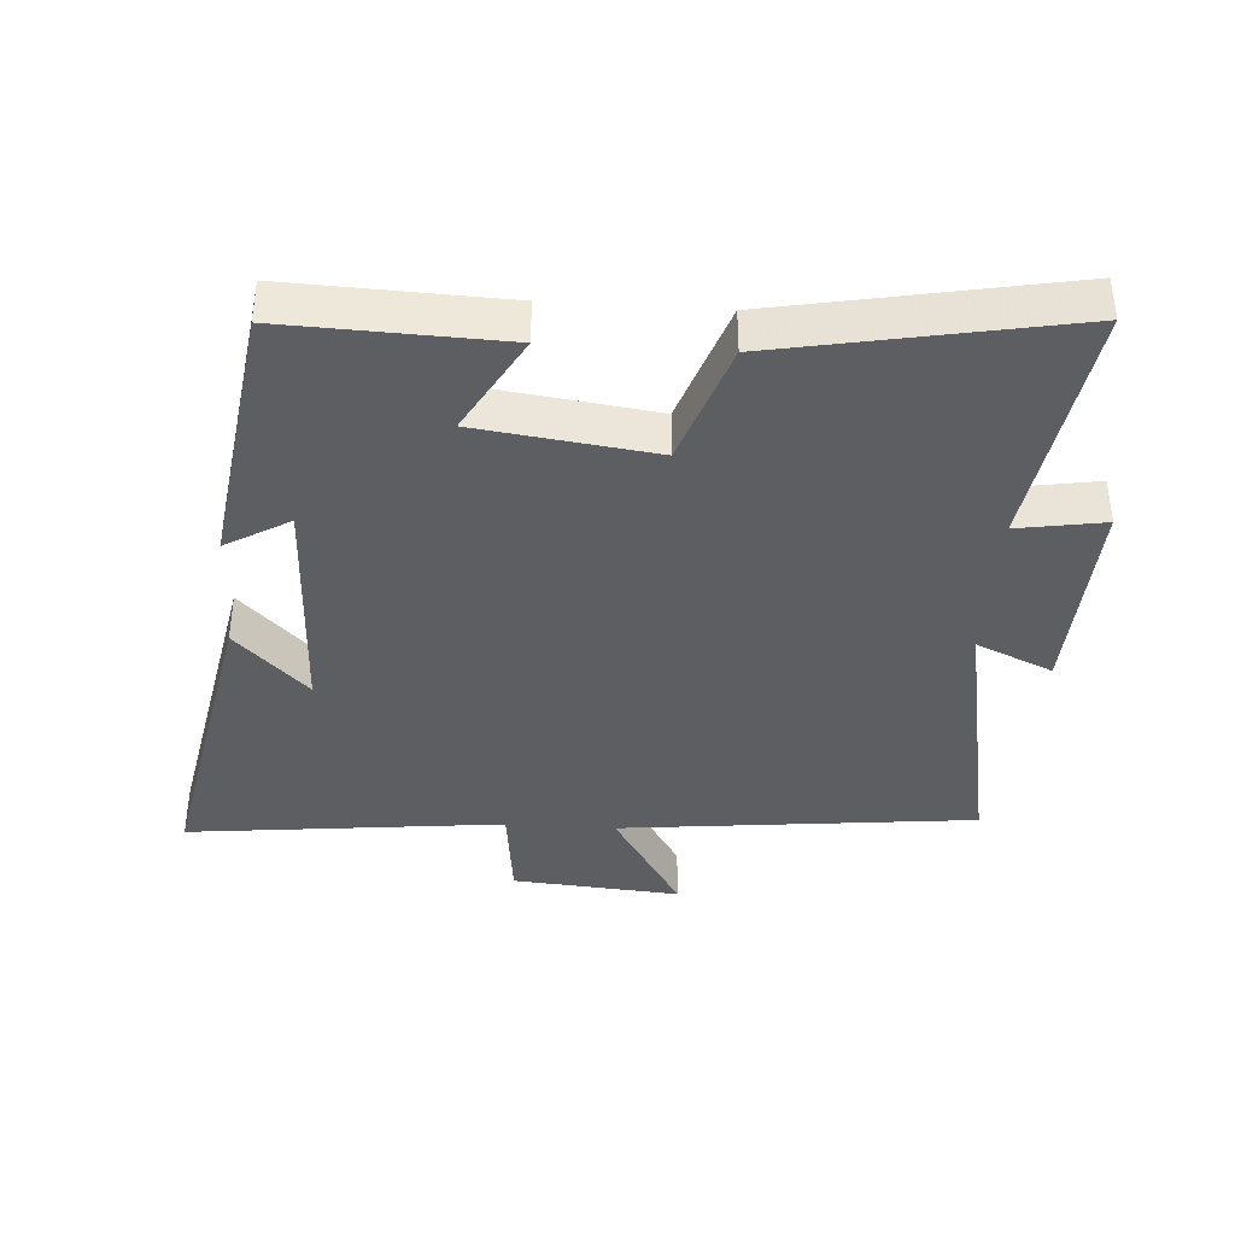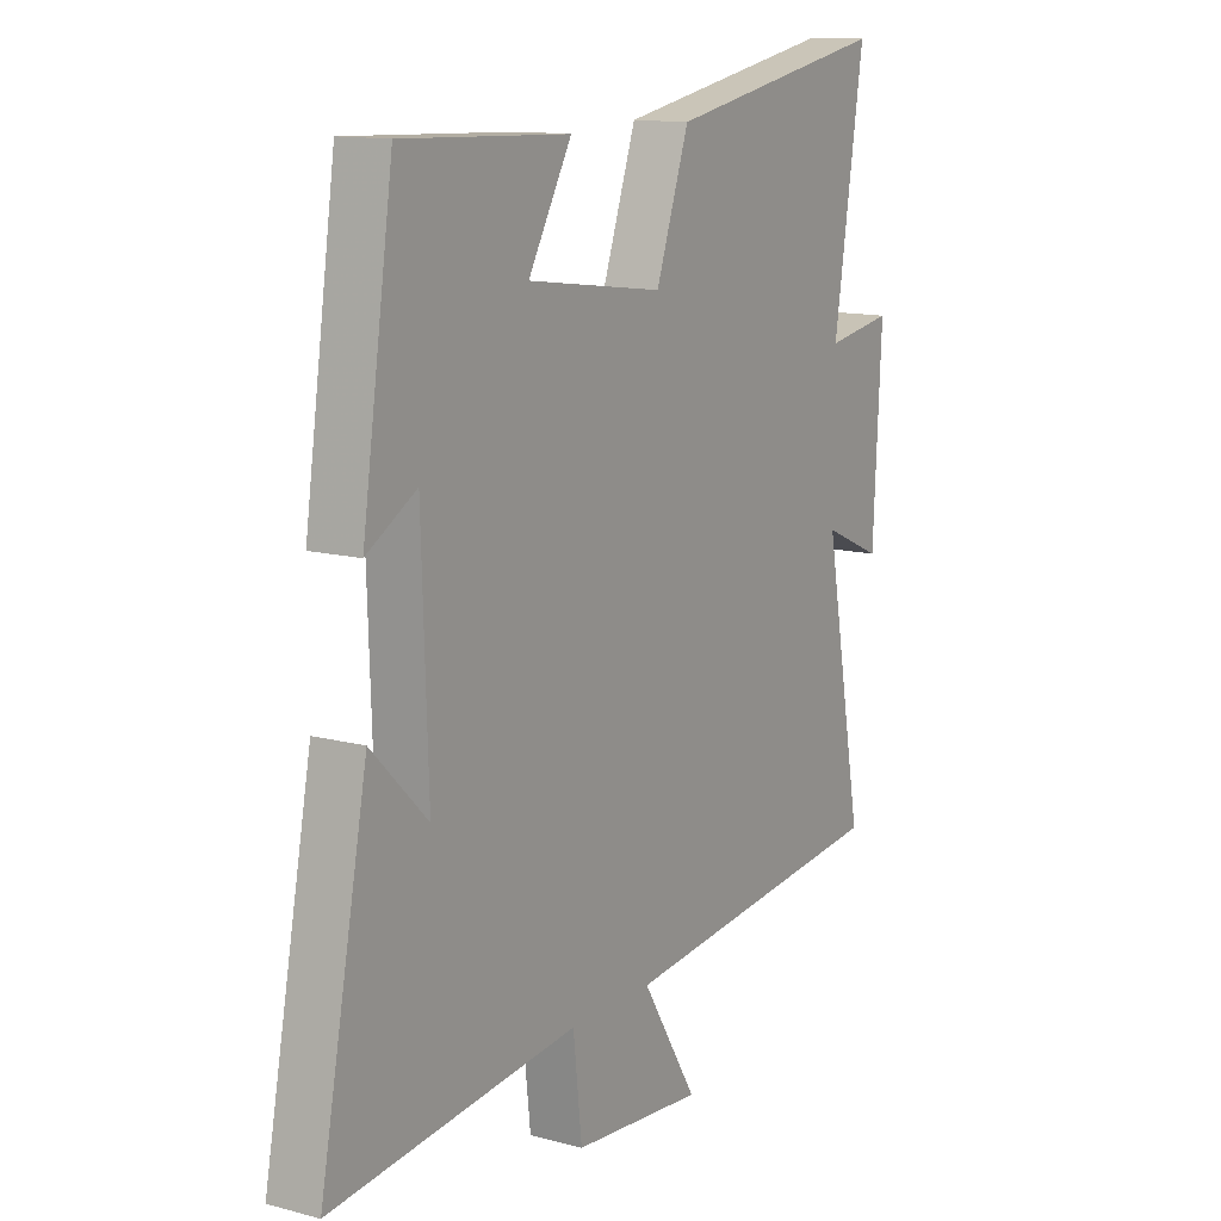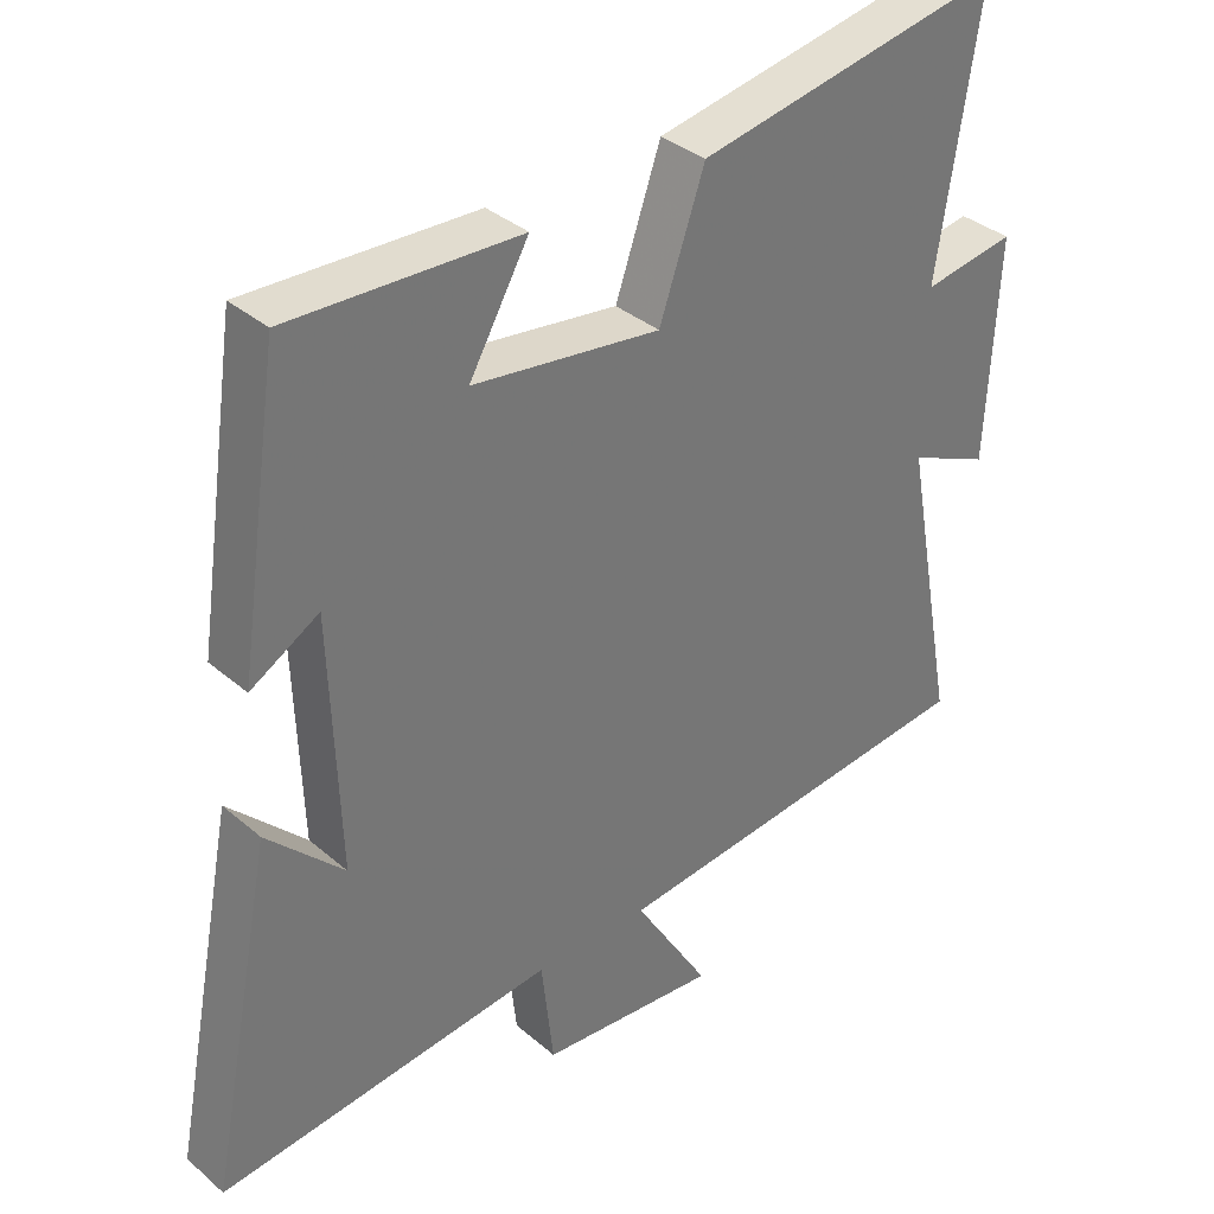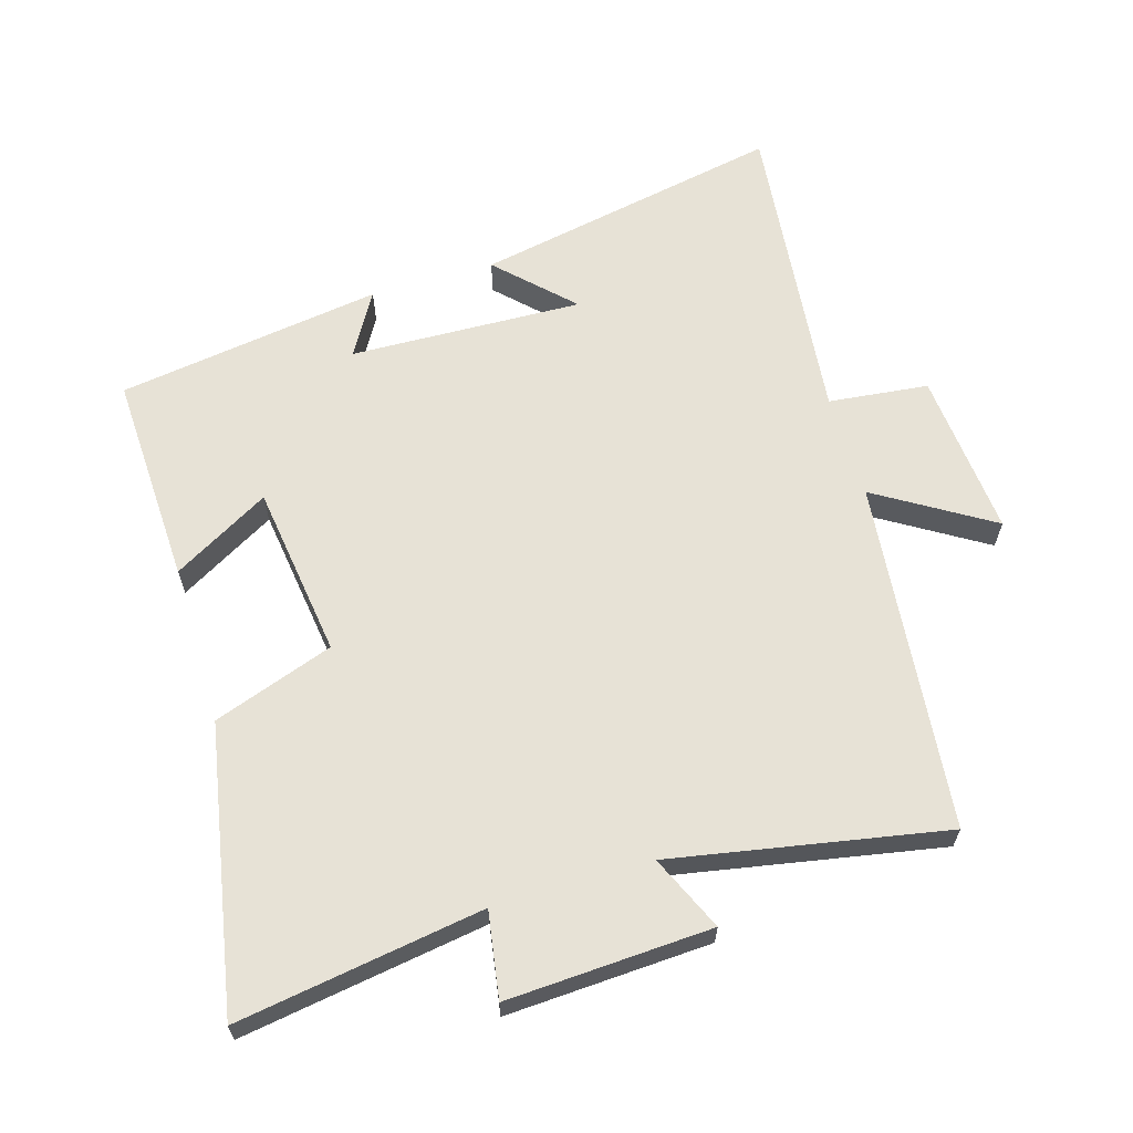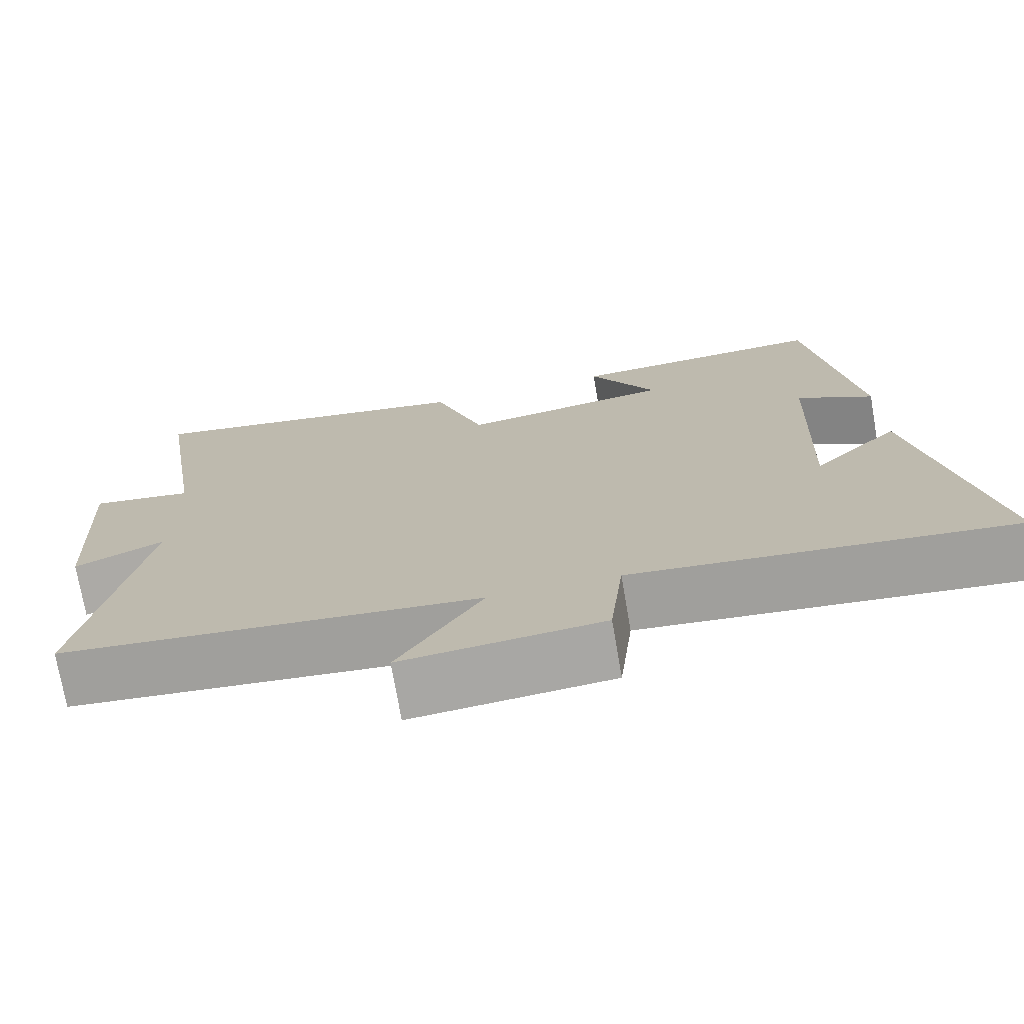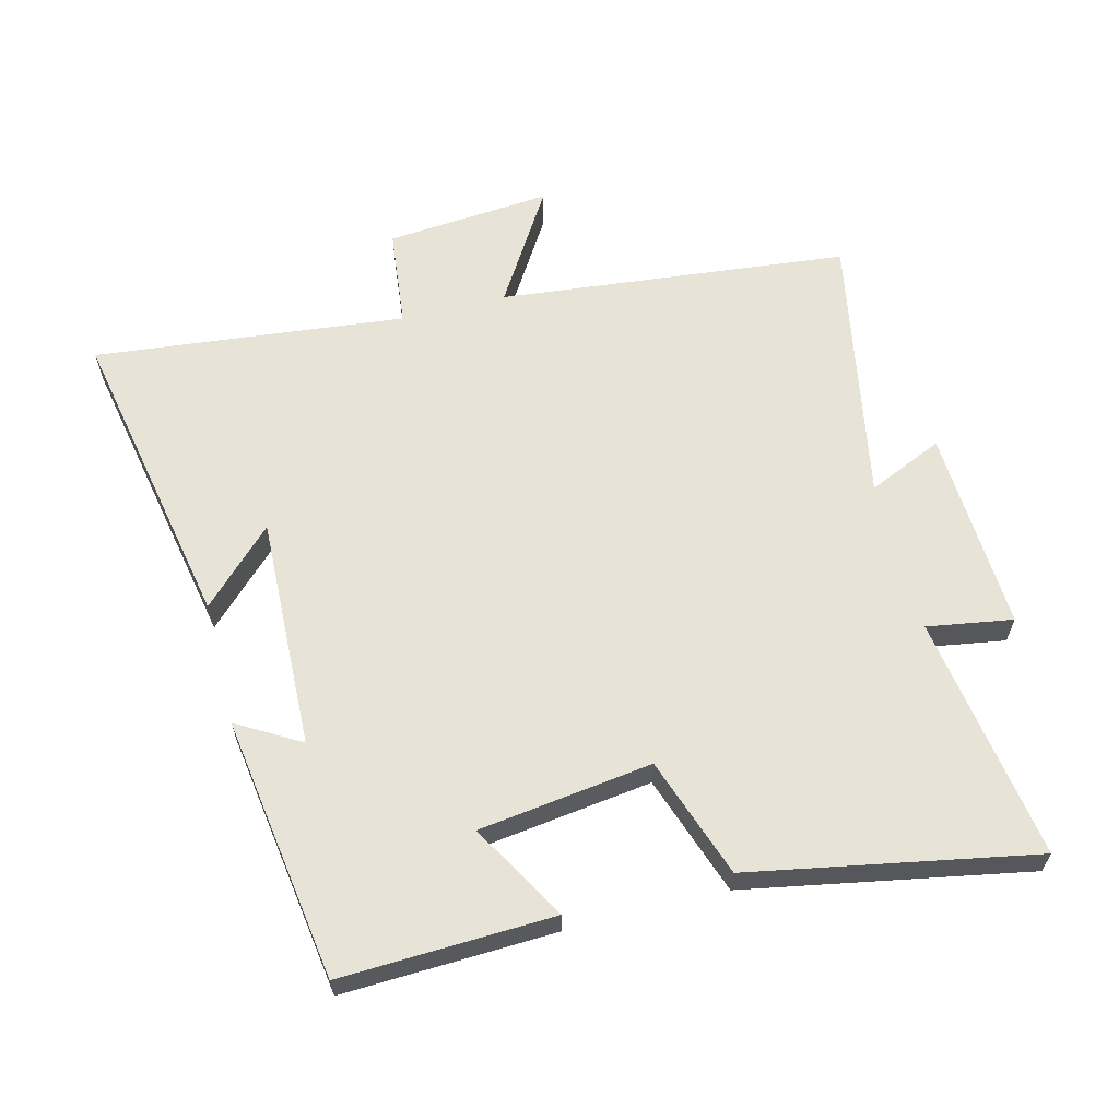
<metadata>
{"format":"obj","ext":"obj","renderer":"f3d","projection":"perspective","resolution":1024,"background":"white","views":[{"elev":-38.8,"azim":-3.6,"up":"+Y"},{"elev":12.8,"azim":-58.4,"up":"+Z"},{"elev":35.4,"azim":-41.7,"up":"+Z"},{"elev":63.3,"azim":73.4,"up":"+Y"},{"elev":-73.3,"azim":-170.2,"up":"+Z"},{"elev":62.2,"azim":-14.2,"up":"+Y"}]}
</metadata>
<code>
v 0.577 0.07 -0.445
v 0.044 0.07 -0.5
v 0.151 0.07 -0.674
v -0.101 0.07 -0.652
v -0.118 0.07 -0.5
v -0.592 0.07 -0.55
v -0.5 0.07 -0.08
v -0.392 0.07 -0.188
v -0.404 0.07 0.166
v -0.5 0.07 0.11
v -0.44 0.07 0.513
v -0.117 0.07 0.5
v -0.201 0.07 0.353
v 0.063 0.07 0.317
v 0.127 0.07 0.5
v 0.558 0.07 0.58
v 0.5 0.07 0.207
v 0.63 0.07 0.228
v 0.614 0.07 -0.082
v 0.5 0.07 -0.031
v 0.577 0 -0.445
v 0.044 0 -0.5
v 0.151 0 -0.674
v -0.101 0 -0.652
v -0.118 0 -0.5
v -0.592 0 -0.55
v -0.5 0 -0.08
v -0.392 0 -0.188
v -0.404 0 0.166
v -0.5 0 0.11
v -0.44 0 0.513
v -0.117 0 0.5
v -0.201 0 0.353
v 0.063 0 0.317
v 0.127 0 0.5
v 0.558 0 0.58
v 0.5 0 0.207
v 0.63 0 0.228
v 0.614 0 -0.082
v 0.5 0 -0.031
f 17 18 19 20
f 14 15 16 17
f 13 14 17 20
f 10 11 12 13
f 9 10 13
f 8 9 13 20
f 5 6 7 8
f 5 8 20 1
f 2 3 4 5
f 1 2 5
f 40 39 38 37
f 37 36 35 34
f 40 37 34 33
f 33 32 31 30
f 33 30 29
f 40 33 29 28
f 28 27 26 25
f 21 40 28 25
f 25 24 23 22
f 25 22 21
f 1 21 22 2
f 2 22 23 3
f 3 23 24 4
f 4 24 25 5
f 5 25 26 6
f 6 26 27 7
f 7 27 28 8
f 8 28 29 9
f 9 29 30 10
f 10 30 31 11
f 11 31 32 12
f 12 32 33 13
f 13 33 34 14
f 14 34 35 15
f 15 35 36 16
f 16 36 37 17
f 17 37 38 18
f 18 38 39 19
f 19 39 40 20
f 20 40 21 1

</code>
